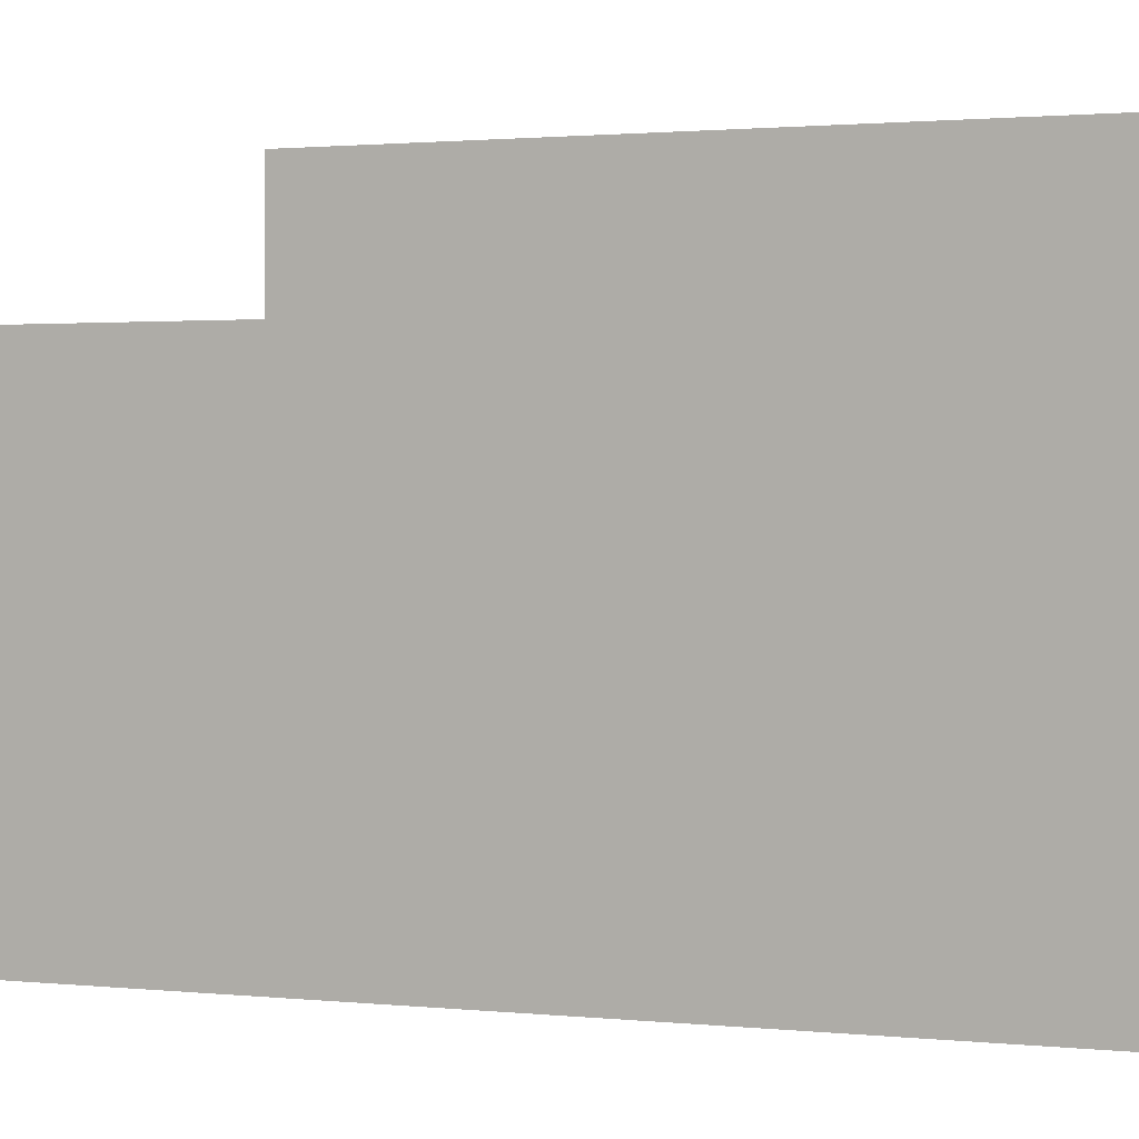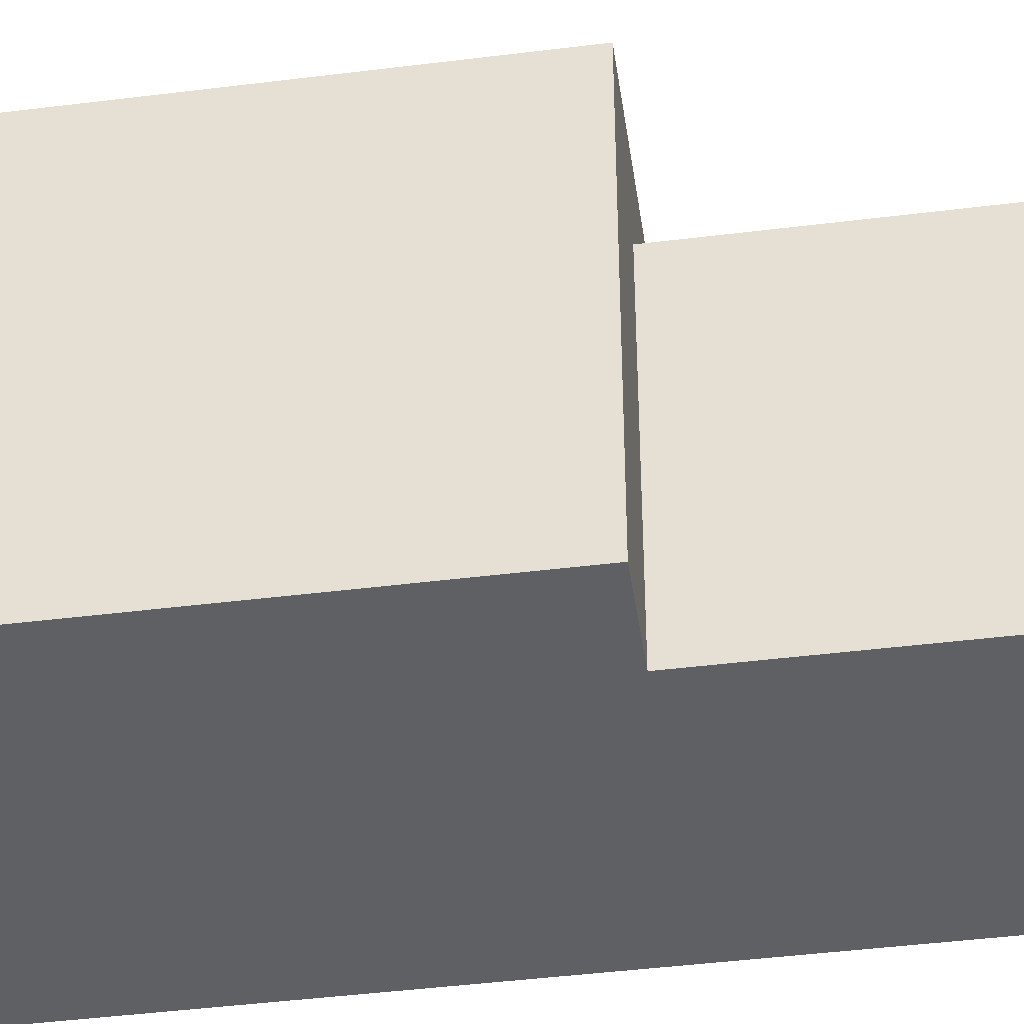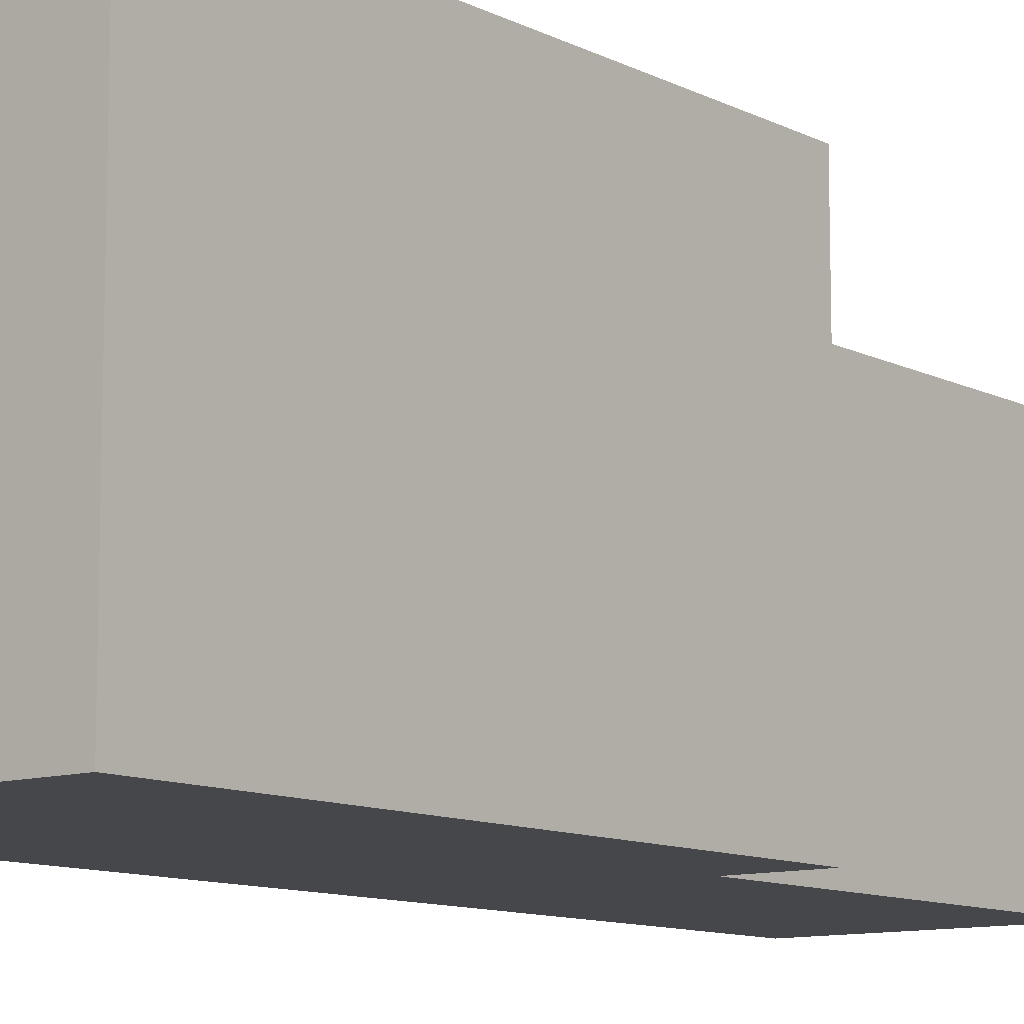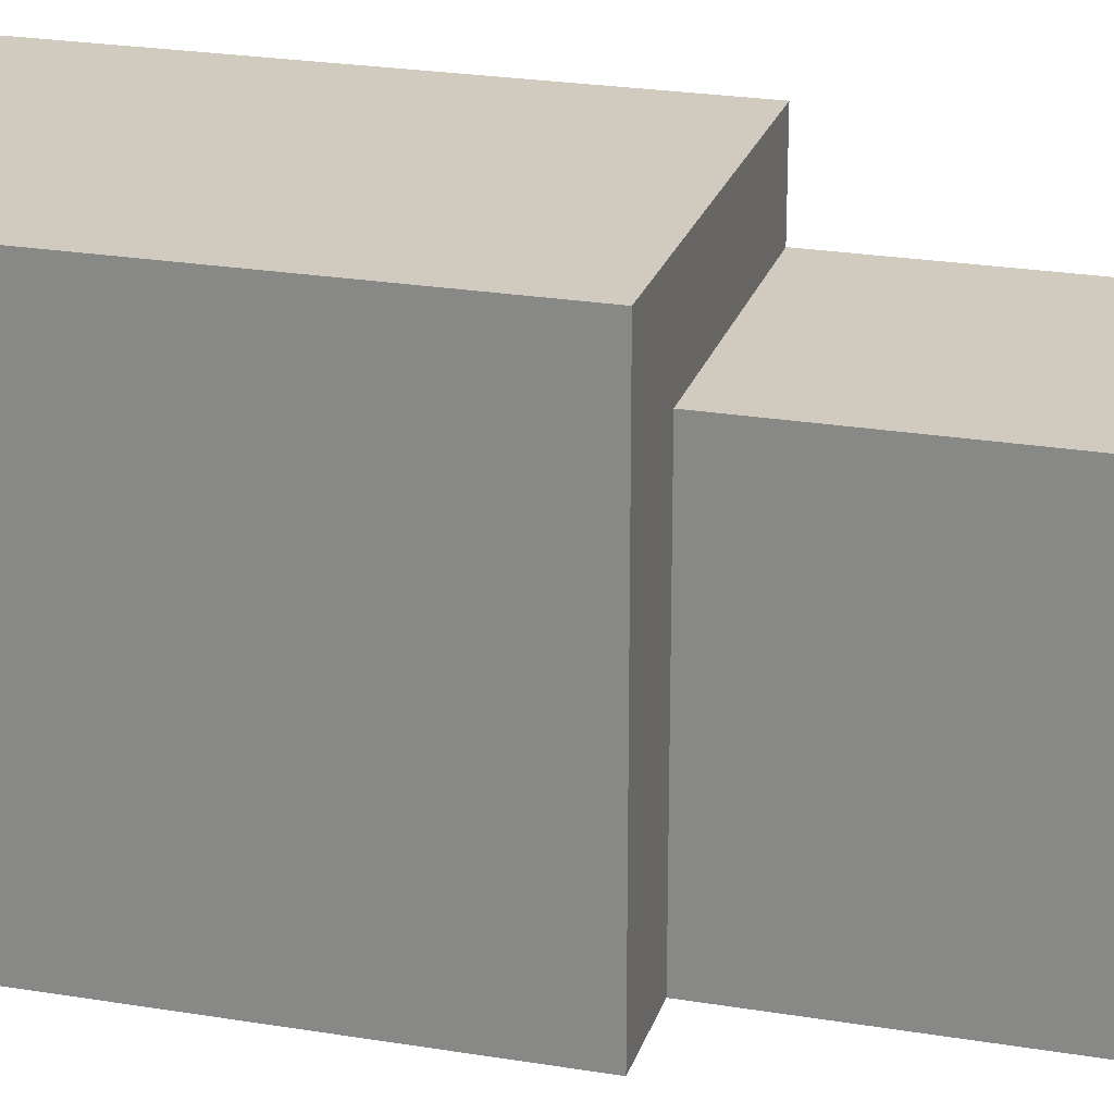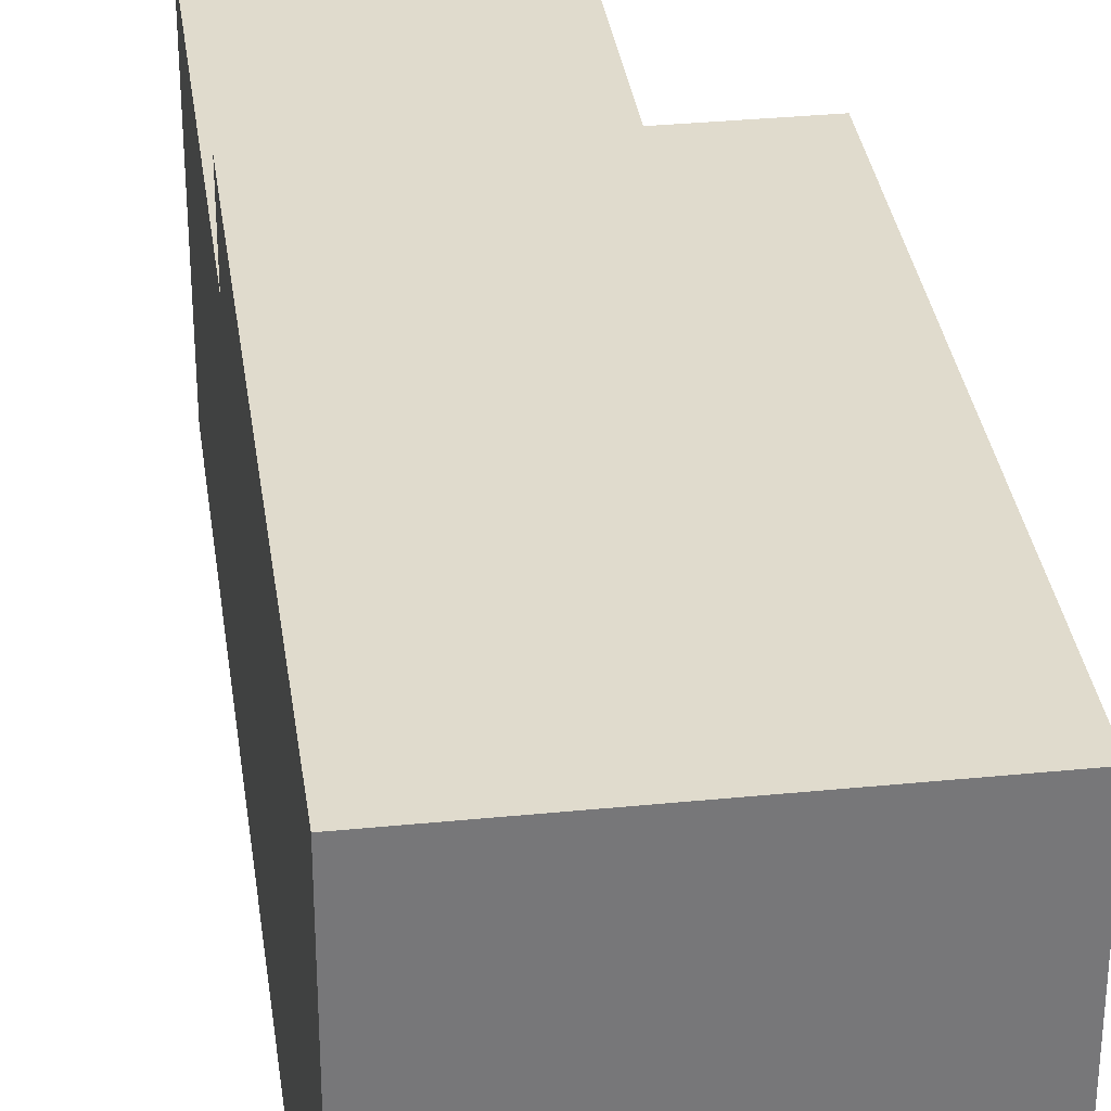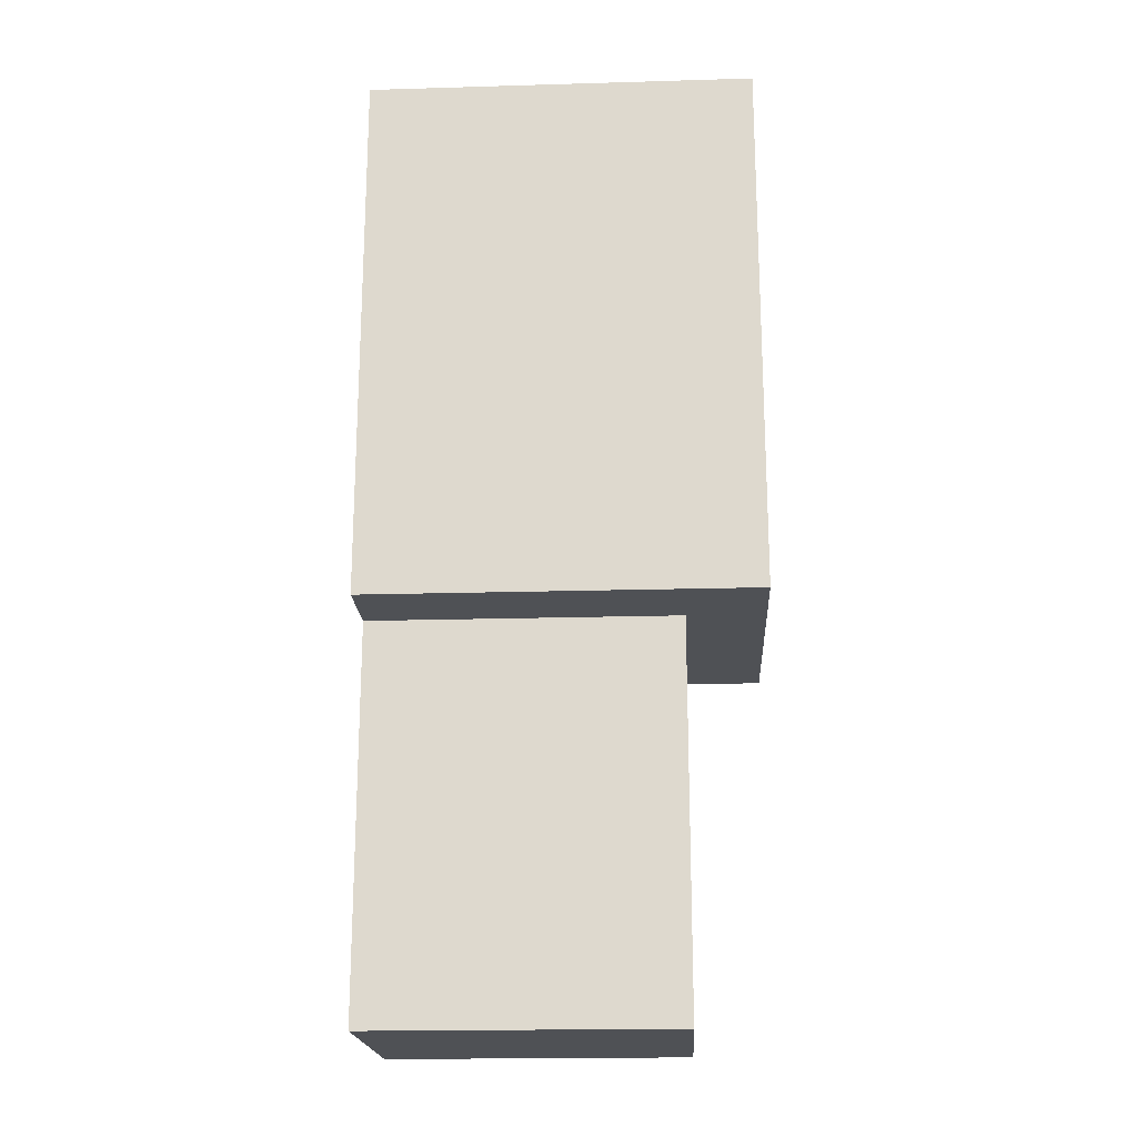
<metadata>
{"format":"obj","ext":"obj","renderer":"f3d","projection":"perspective","resolution":1024,"background":"white","views":[{"elev":1.1,"azim":116.9,"up":"+Z"},{"elev":-44.4,"azim":-81.7,"up":"+Z"},{"elev":-10.6,"azim":-141.3,"up":"+Z"},{"elev":23.6,"azim":-74.3,"up":"+Z"},{"elev":33.3,"azim":172.2,"up":"+Z"},{"elev":-19.7,"azim":-86.9,"up":"+Y"}]}
</metadata>
<code>
o
v 0.2 -1.2 0.2
v 0.2 -1.2 0.1
v 0.2 -1.2 0
v 0.2 -1.2 -0.1
v 0.2 -1.2 -0.2
v 0.2 -0.7 0.3
v 0.2 -0.7 0.2
v 0.2 0 0.3
v 0.2 0 0.1
v 0.2 0 0
v 0.2 0 -0.1
v 0.2 0 -0.2
v -0.1 -1.2 0.2
v -0.1 -1.2 -0.2
v -0.1 -0.7 0.2
v -0.1 -0.7 -0.2
v -0.2 -0.7 0.3
v -0.2 -0.7 -0.2
v -0.2 0 0.3
v -0.2 0 -0.2
v 0.2 -0.7 0.3
v 0.2 0 0.3
v -0.2 -0.7 0.3
v -0.2 0 0.3
v 0.2 -1.2 0.2
v 0.2 -0.7 0.2
v -0.1 -1.2 0.2
v -0.1 -0.7 0.2
v 0.2 -1.2 -0.2
v 0.2 0 -0.2
v 0.1 -1.2 -0.2
v 0.1 0 -0.2
v -0.1 -1.2 -0.2
v -0.1 -0.7 -0.2
v -0.2 -0.7 -0.2
v -0.2 0 -0.2
v 0.2 -1.2 0.2
v -0.1 -1.2 0.2
v 0.2 -1.2 0.1
v 0.1 -1.2 0.1
v 0.2 -1.2 0
v 0.1 -1.2 0
v 0.2 -1.2 -0.1
v 0.1 -1.2 -0.1
v 0.2 -1.2 -0.2
v 0.1 -1.2 -0.2
v -0.1 -1.2 -0.2
v 0.2 -0.7 0.3
v -0.2 -0.7 0.3
v 0.2 -0.7 0.2
v -0.1 -0.7 0.2
v -0.1 -0.7 -0.2
v -0.2 -0.7 -0.2
v 0.2 0 0.3
v -0.2 0 0.3
v 0.2 0 0.1
v 0.1 0 0.1
v 0.2 0 0
v 0.1 0 0
v 0.2 0 -0.1
v 0.1 0 -0.1
v 0.2 0 -0.2
v 0.1 0 -0.2
v -0.2 0 -0.2
f 1 2 7
f 6 7 8
f 2 3 9
f 8 7 9
f 7 2 9
f 3 4 10
f 9 3 10
f 4 5 11
f 10 4 11
f 11 5 12
f 15 14 13
f 16 14 15
f 19 18 17
f 20 18 19
f 21 22 23
f 23 22 24
f 25 26 27
f 27 26 28
f 31 30 29
f 32 30 31
f 33 32 31
f 34 32 33
f 35 32 34
f 36 32 35
f 37 38 39
f 39 38 40
f 39 40 41
f 40 38 42
f 41 40 42
f 41 42 43
f 42 38 44
f 43 42 44
f 43 44 45
f 44 38 46
f 45 44 46
f 46 38 47
f 48 49 50
f 50 49 51
f 51 49 52
f 52 49 53
f 56 55 54
f 57 55 56
f 58 57 56
f 59 55 57
f 59 57 58
f 60 59 58
f 61 55 59
f 61 59 60
f 62 61 60
f 63 55 61
f 63 61 62
f 64 55 63

</code>
